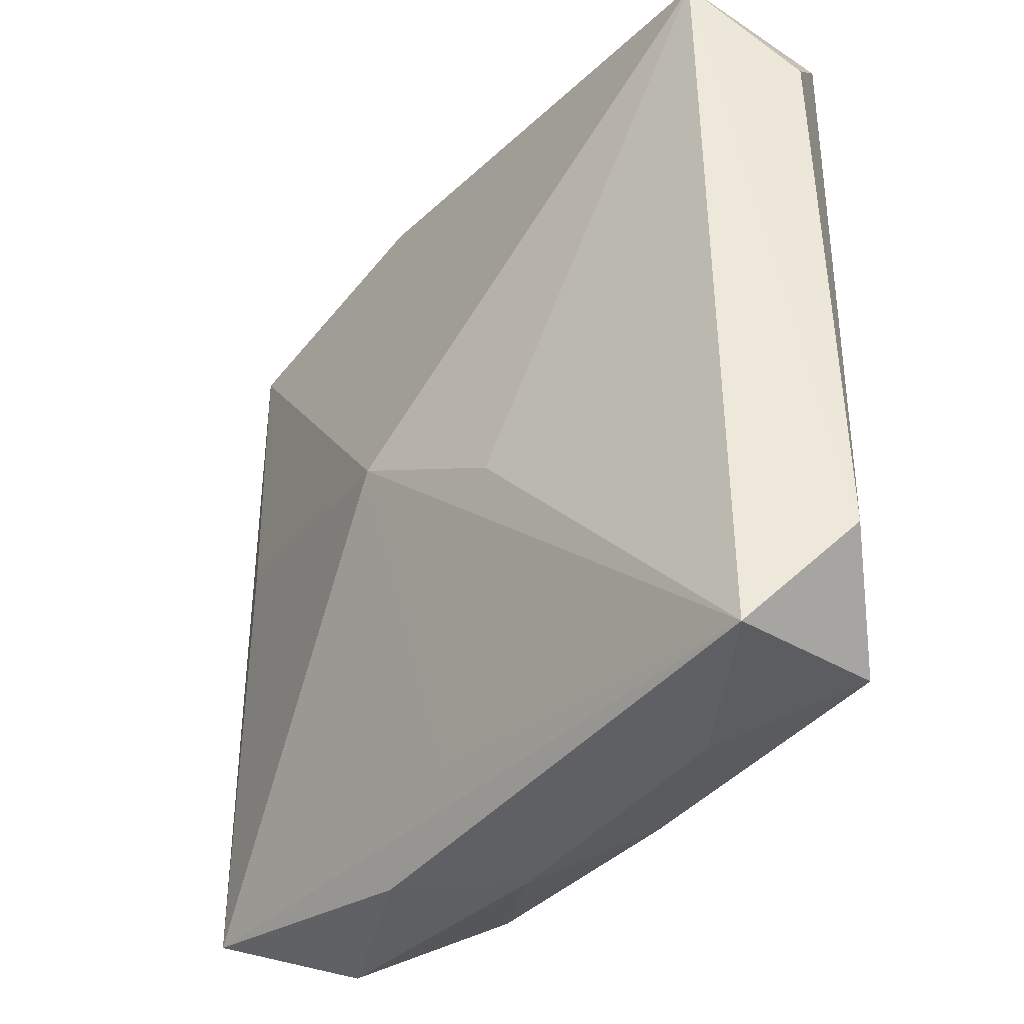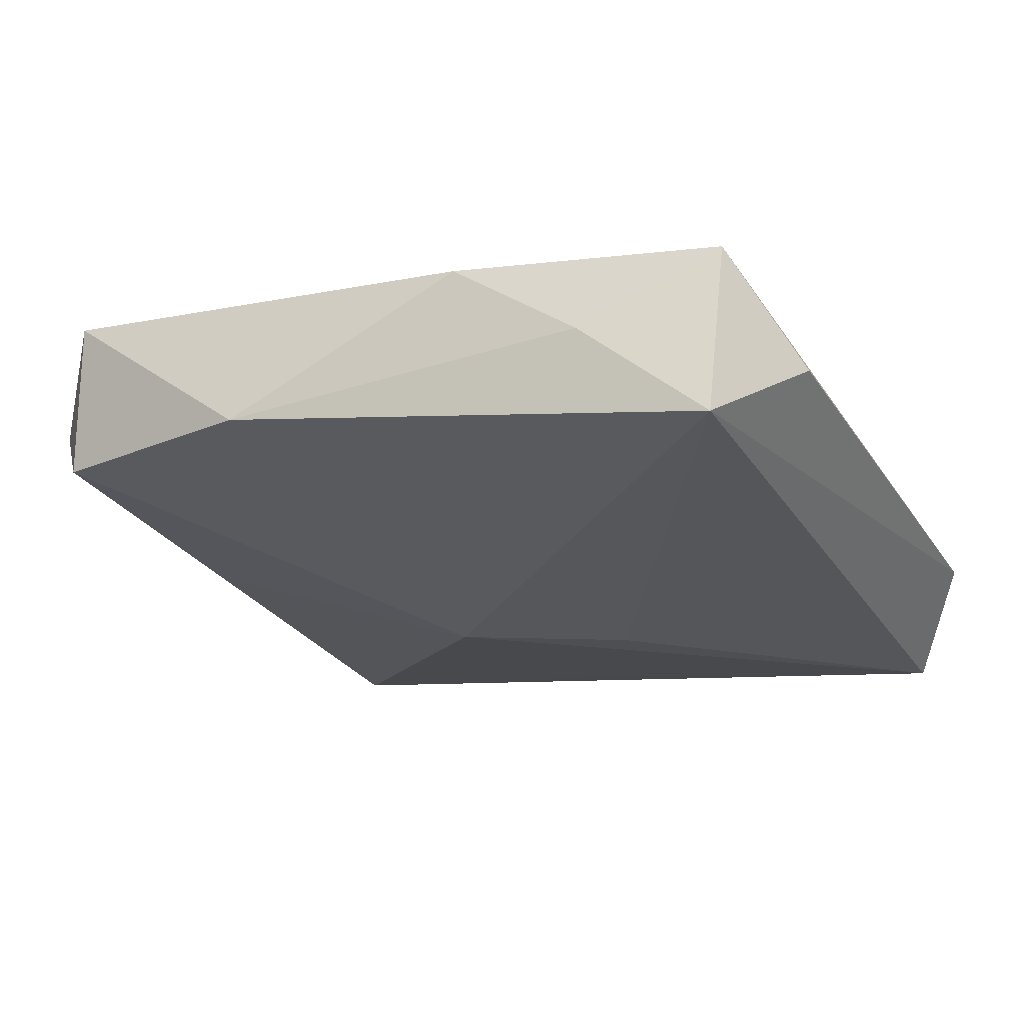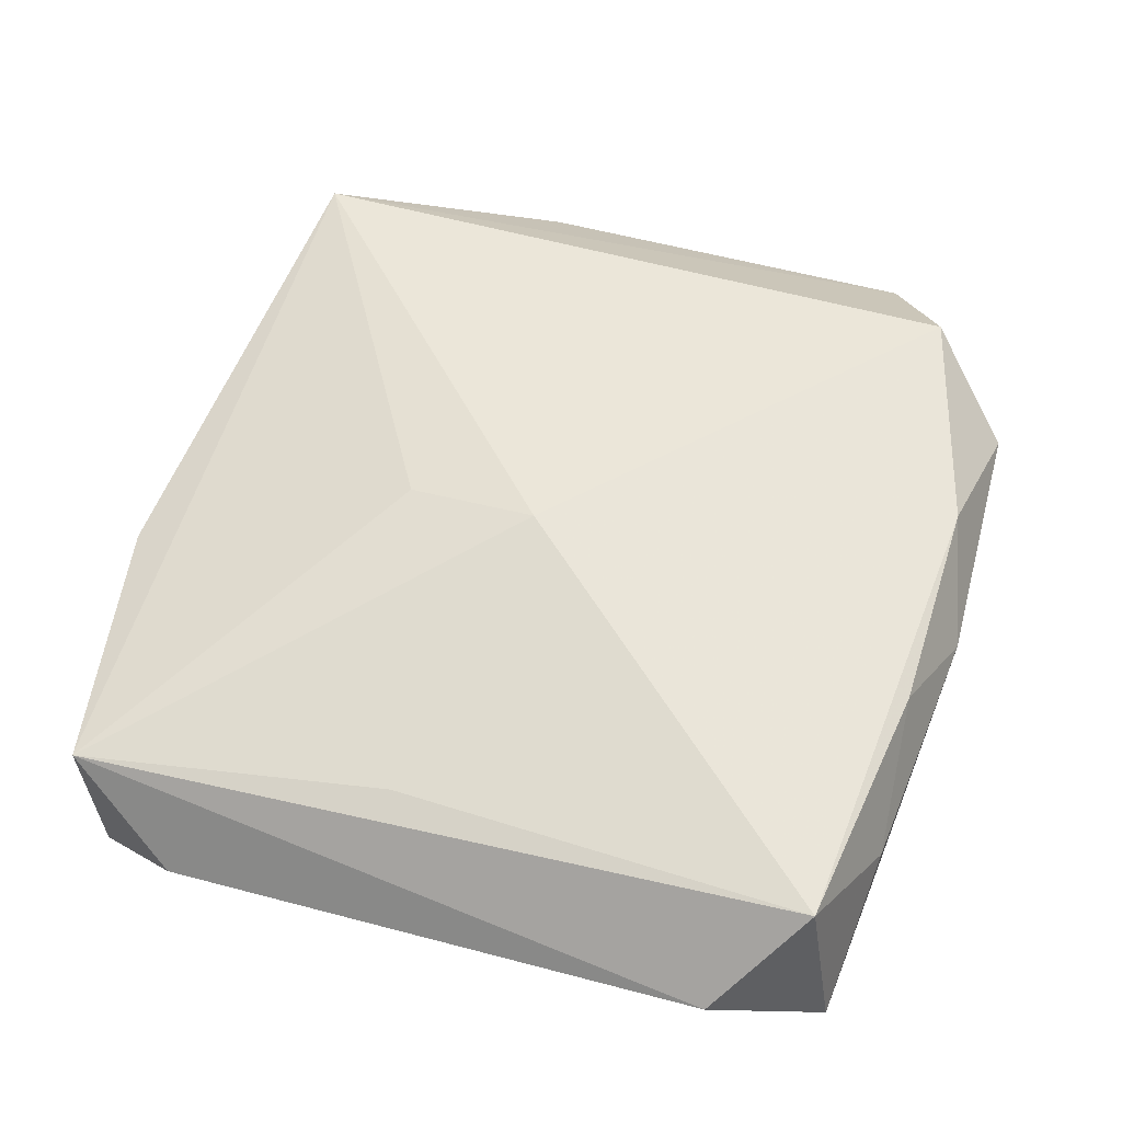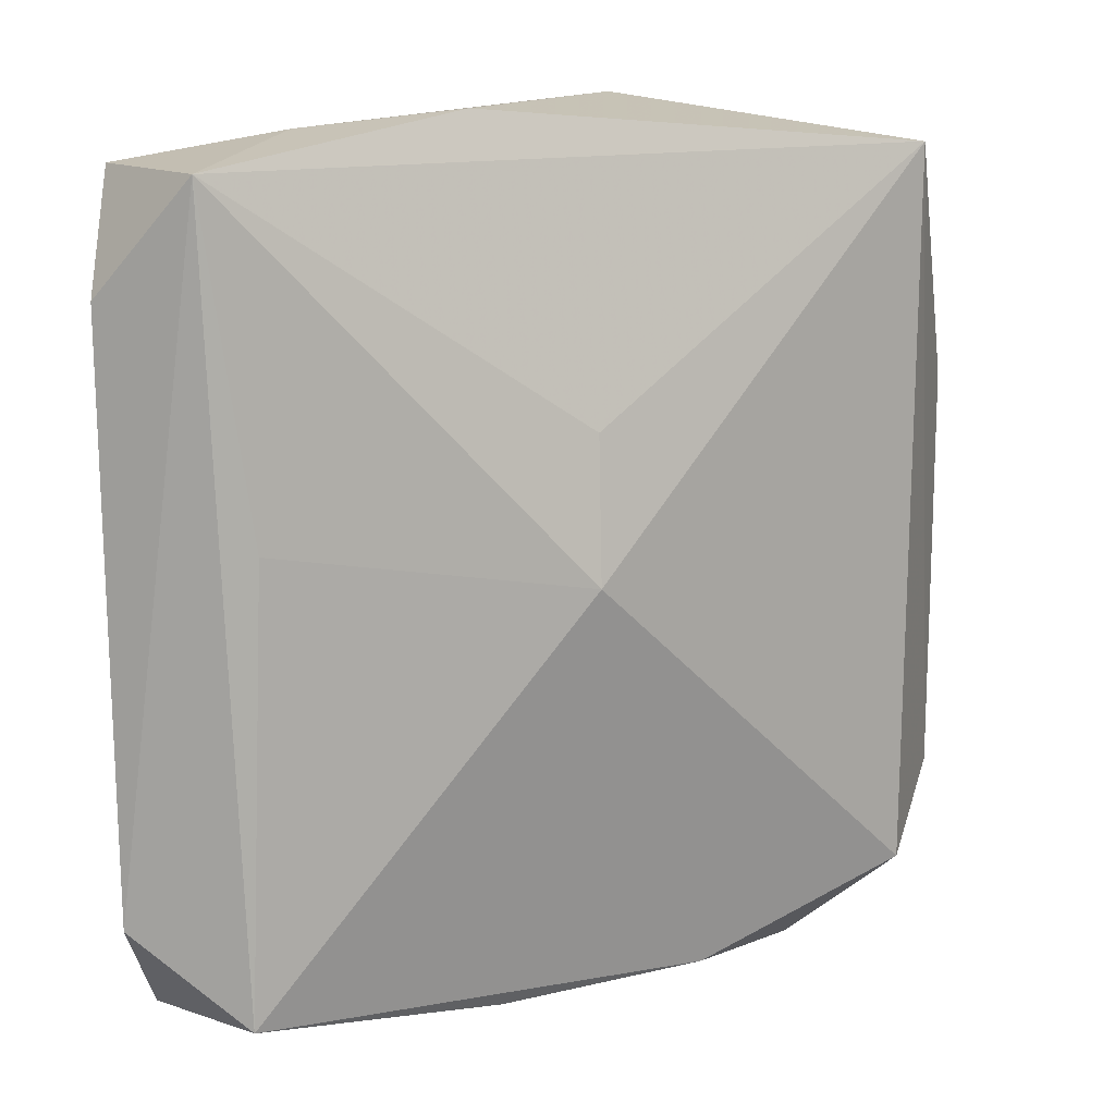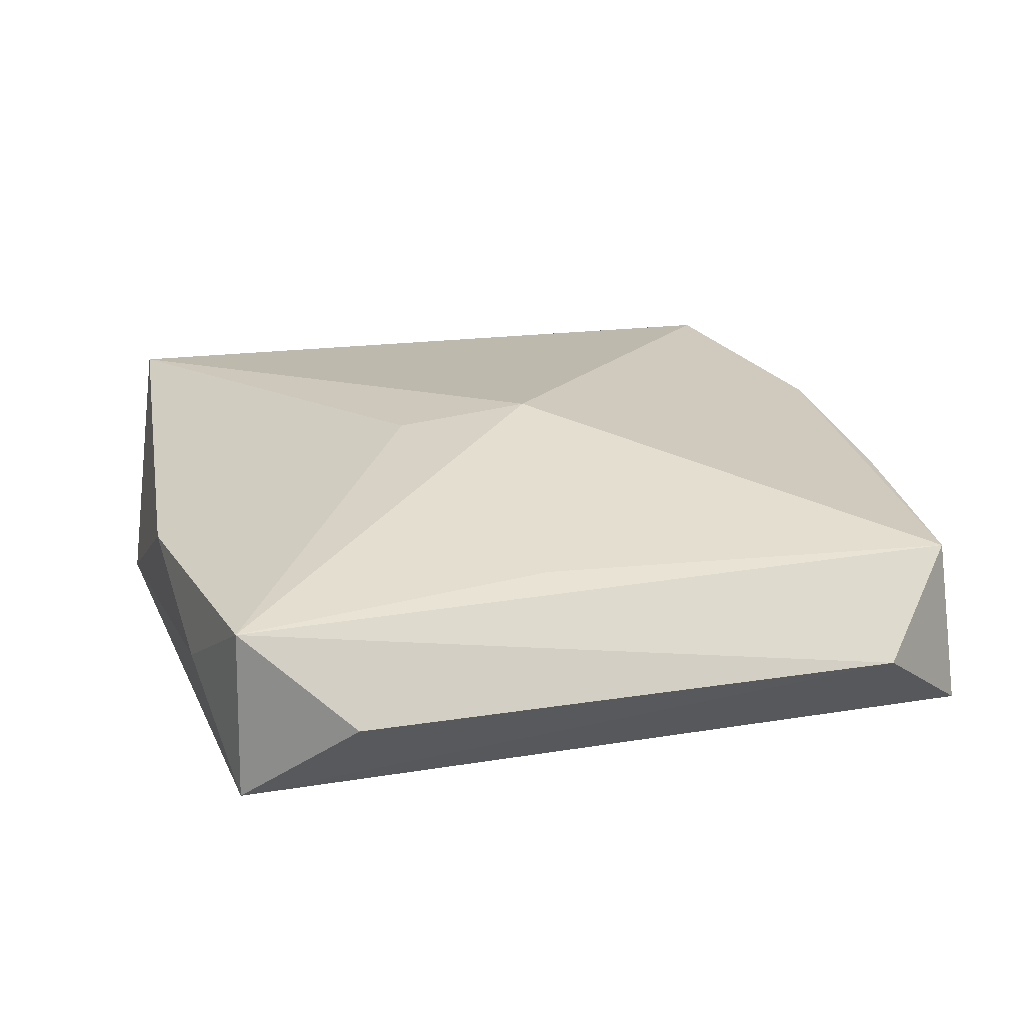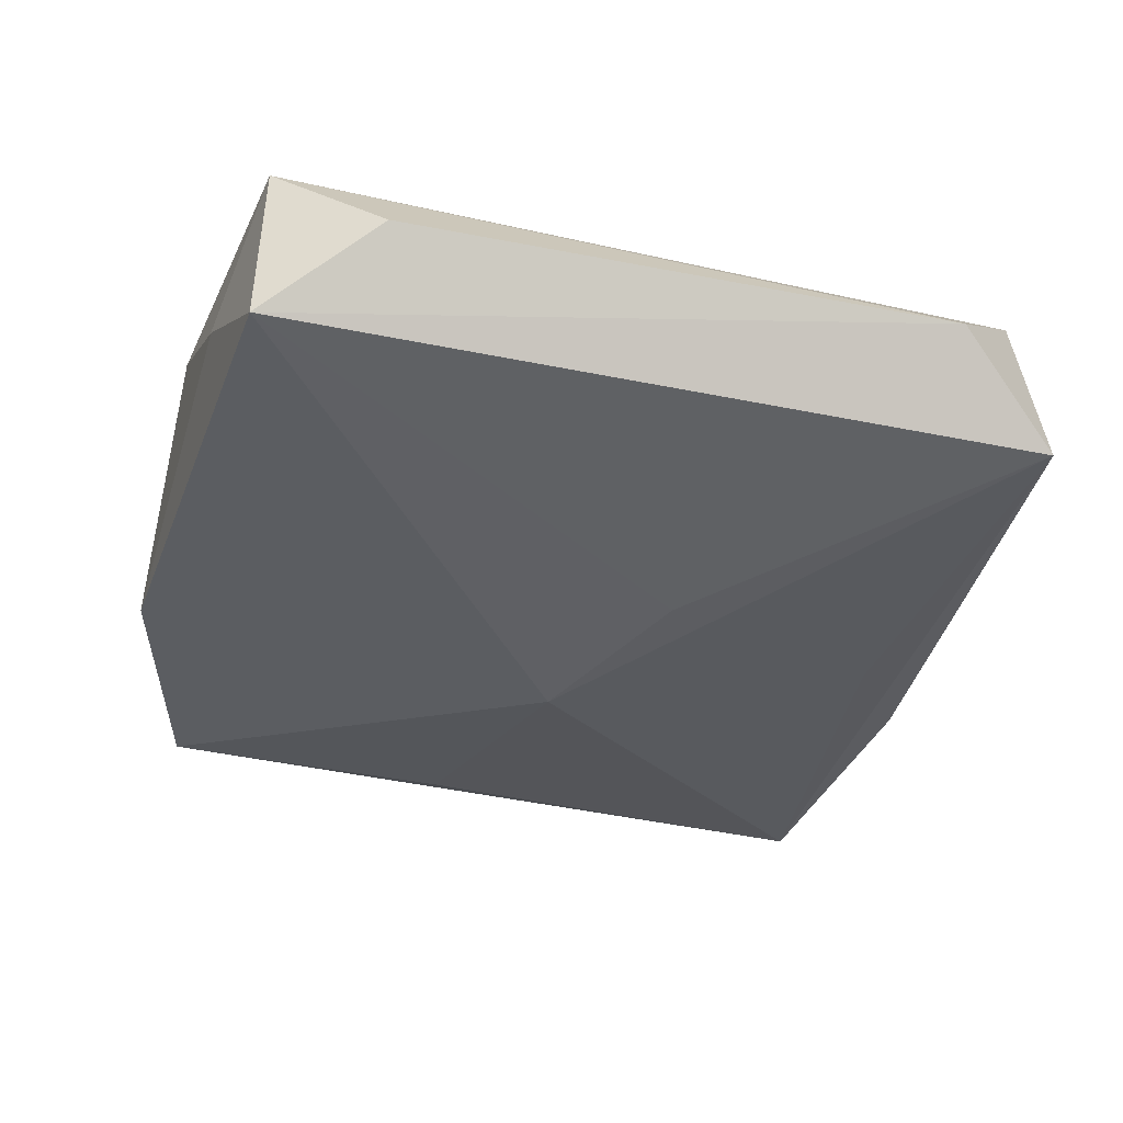
<metadata>
{"format":"obj","ext":"obj","renderer":"f3d","projection":"perspective","resolution":1024,"background":"white","views":[{"elev":-38.3,"azim":-136.8,"up":"+Y"},{"elev":-26.6,"azim":-154.6,"up":"+Z"},{"elev":49.9,"azim":-72.8,"up":"+Z"},{"elev":12.6,"azim":-39.2,"up":"+Y"},{"elev":17.0,"azim":-105.0,"up":"+Z"},{"elev":-44.7,"azim":-103.9,"up":"+Z"}]}
</metadata>
<code>
v -0.02376 0.02282 0.001717
v -0.02225 -0.02256 0.002927
v -0.02655 -0.01754 -0.002998
v -0.02655 0.01618 -0.003912
v -0.01506 0.02453 -0.002546
v 0.001508 -0.02096 -0.004941
v 0.02834 0.008269 0.00391
v 0.02434 -0.02278 -0.001141
v 0.02207 0.003586 -0.002703
v 0.02092 -0.02054 0.008532
v 0.000766 -0.02653 0.001032
v -0.022 -0.02407 -0.007667
v 0.007914 0.0258 -0.003879
v 0.02276 0.0218 -0.002322
v -0.002639 0.008371 0.007941
v -0.006517 -0.02457 0.004184
v -0.005506 -0.005762 -0.009006
v 0.0272 0.01702 0.003515
v -0.02251 0.02275 -0.009006
v 0.004561 -0.0003825 -0.009006
v -0.007456 0.02557 0.002919
v -0.003413 4.85e-05 0.009114
v 0.006947 -0.0247 0.006111
v -0.0144 -0.02512 -0.001109
v 0.00825 -0.02539 -0.002313
v 0.02218 0.02293 0.007948
v 0.02785 -0.007576 0.004272
v 0.02757 -0.01654 0.004476
v 0.0167 -0.02594 0.003224
v -0.0213 0.00329 0.003064
f 2 1 3
f 12 2 3
f 13 20 19
f 19 12 3
f 22 1 30
f 30 2 22
f 1 2 30
f 15 1 22
f 24 12 11
f 2 12 24
f 11 16 24
f 24 16 2
f 20 9 8
f 5 21 13
f 13 19 5
f 1 21 5
f 5 19 1
f 20 12 17
f 17 19 20
f 12 19 17
f 3 1 4
f 4 19 3
f 1 19 4
f 22 2 10
f 10 8 28
f 10 29 8
f 11 12 25
f 12 8 25
f 25 29 11
f 8 29 25
f 6 12 20
f 20 8 6
f 6 8 12
f 14 20 13
f 14 9 20
f 14 8 9
f 14 7 8
f 28 8 27
f 8 7 27
f 26 15 22
f 22 10 26
f 26 27 7
f 26 21 1
f 1 15 26
f 26 10 28
f 28 27 26
f 13 21 26
f 26 14 13
f 2 16 23
f 23 10 2
f 29 10 23
f 23 16 11
f 11 29 23
f 7 14 18
f 18 26 7
f 14 26 18

</code>
